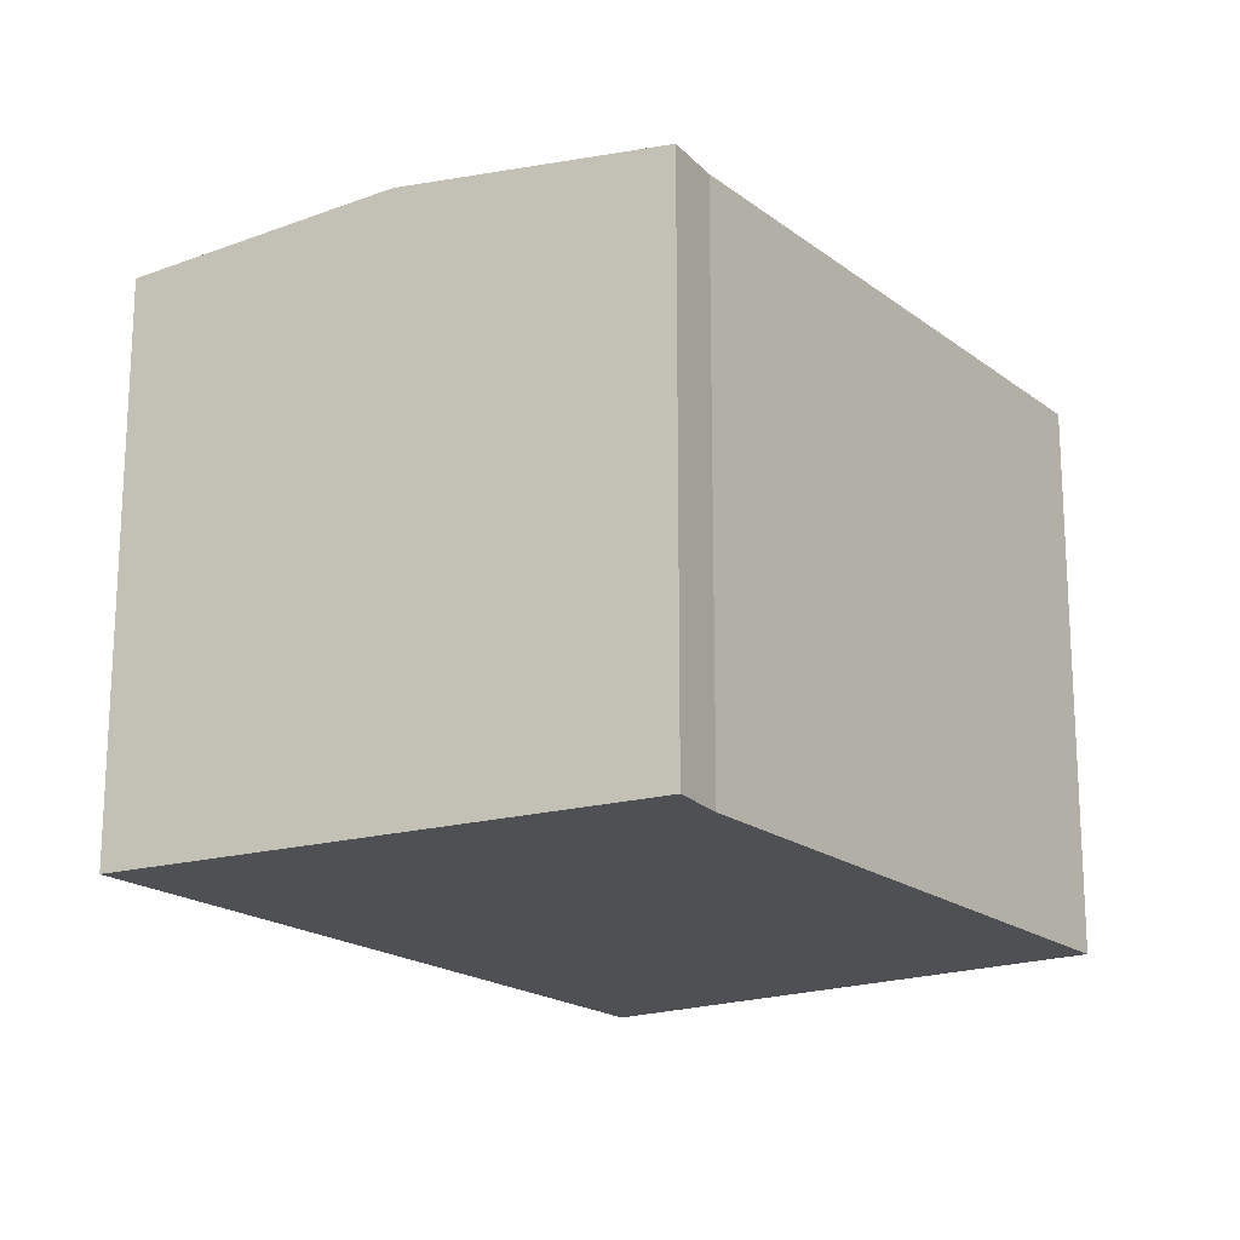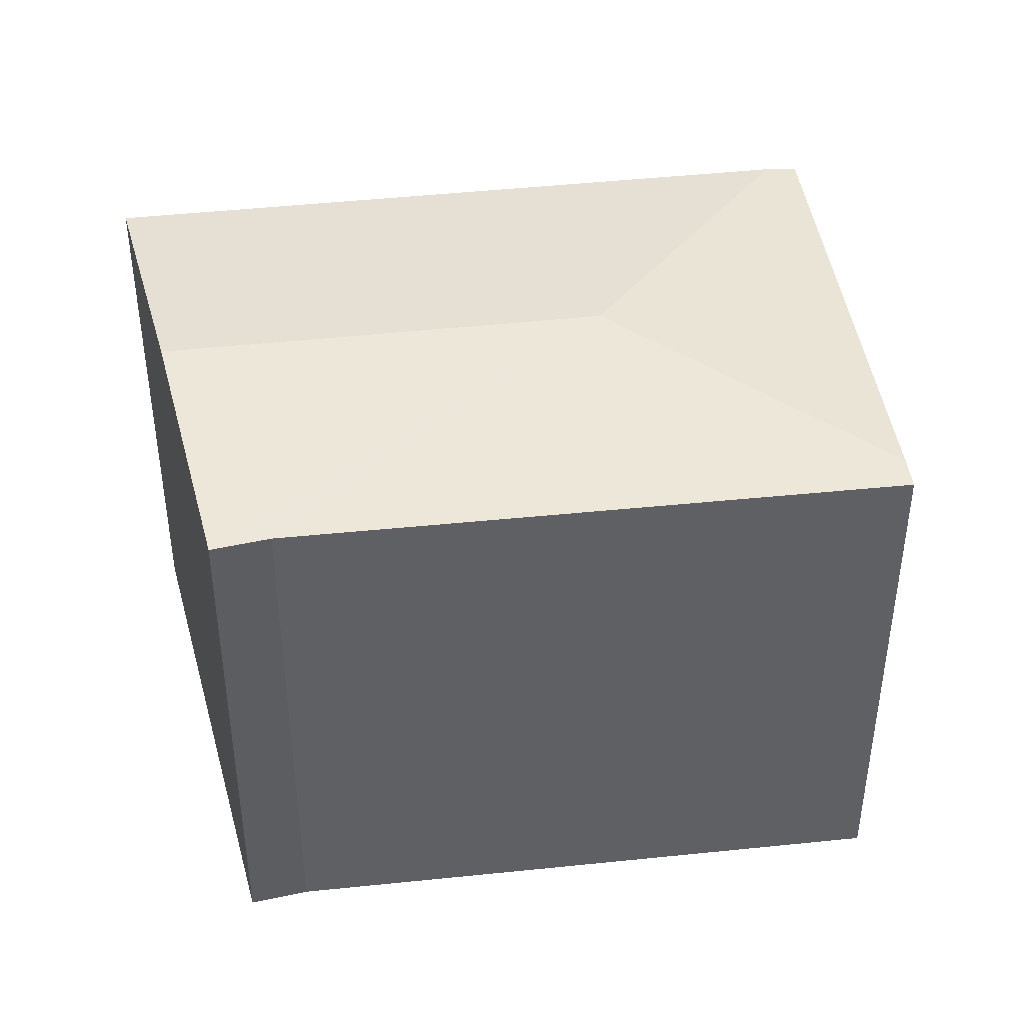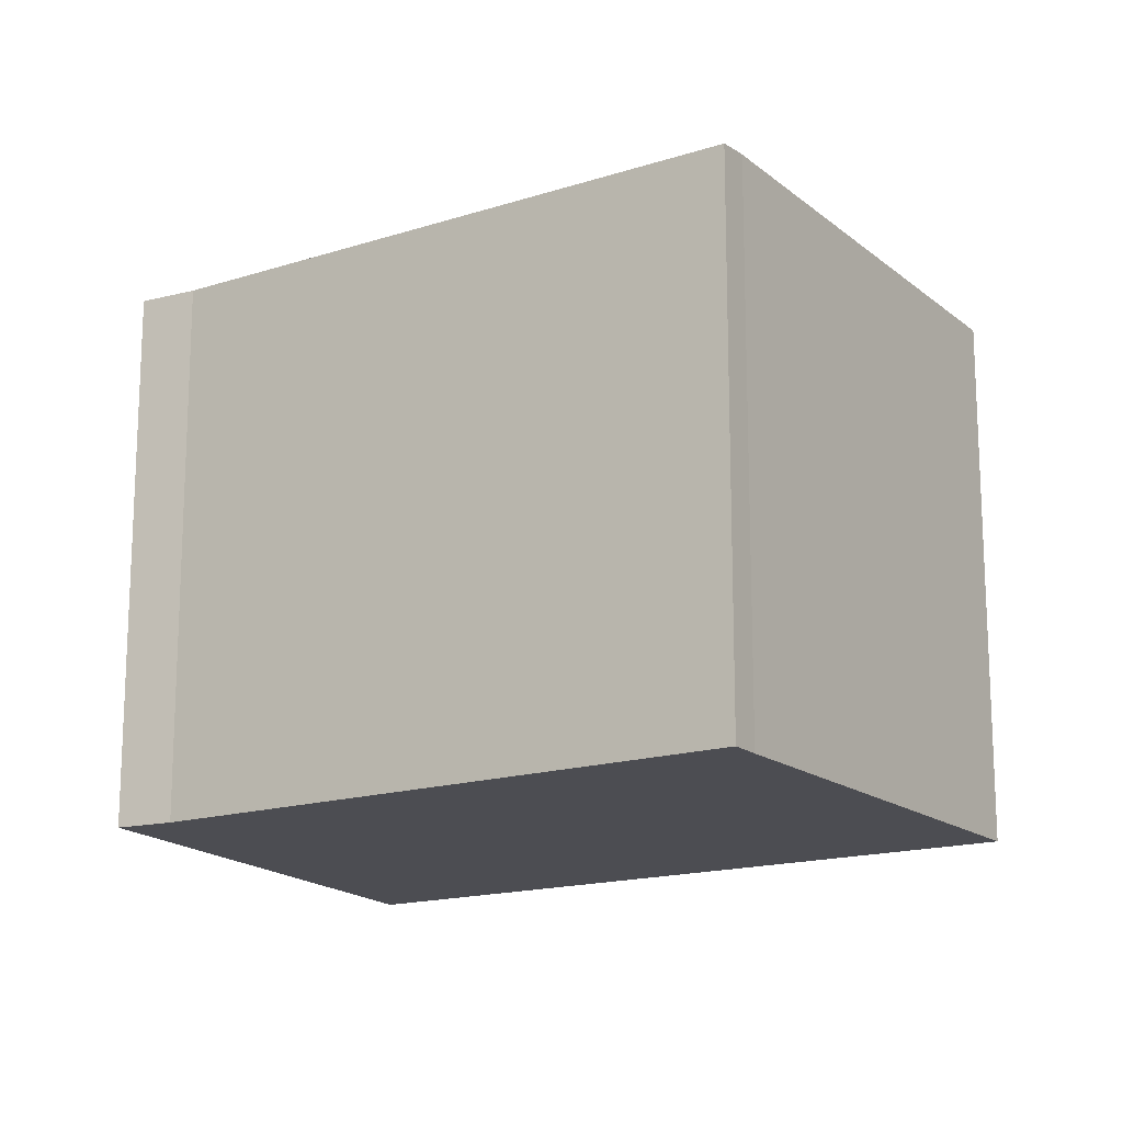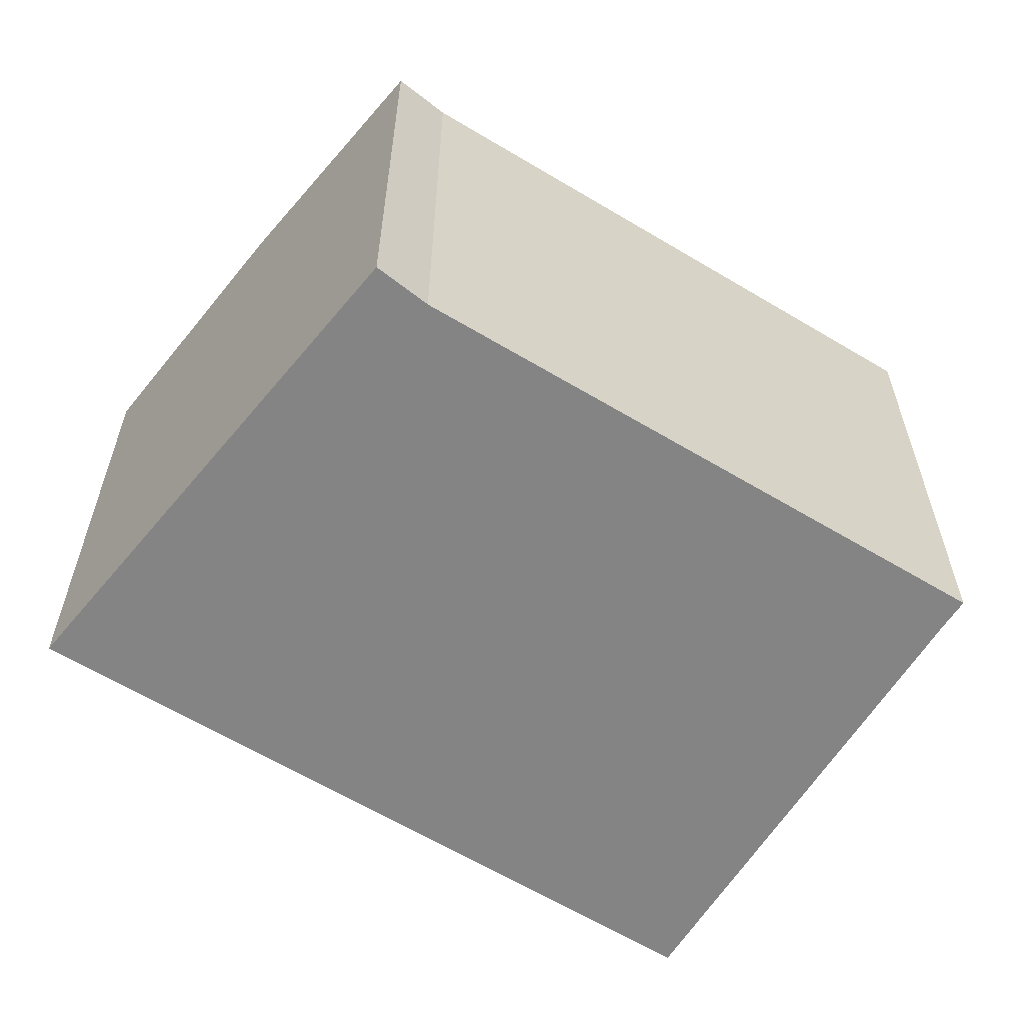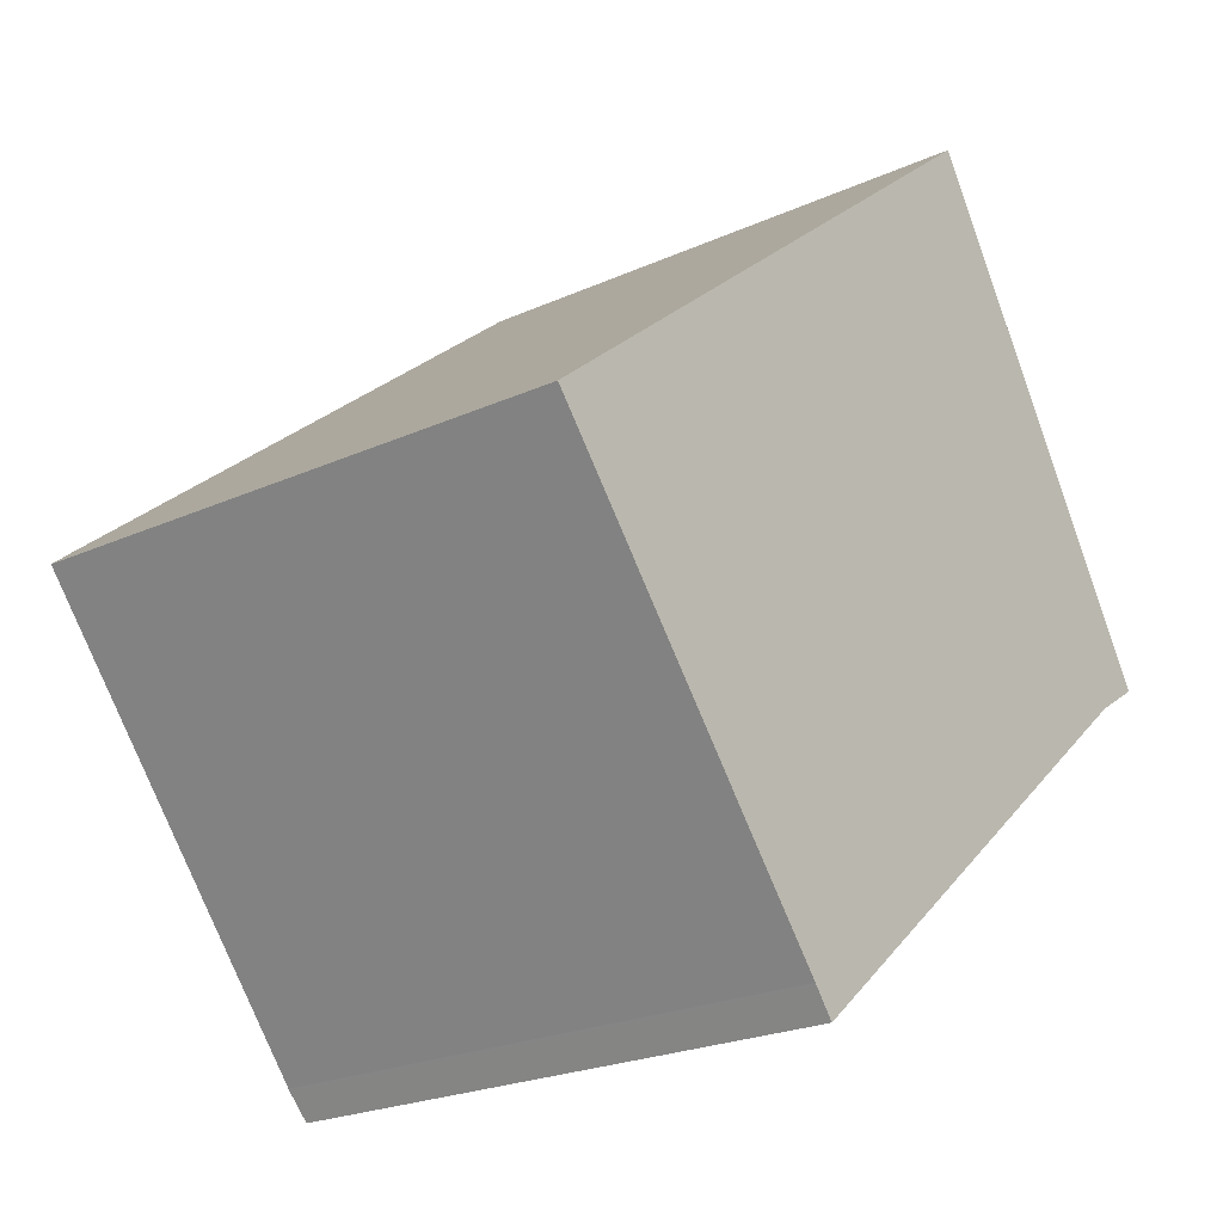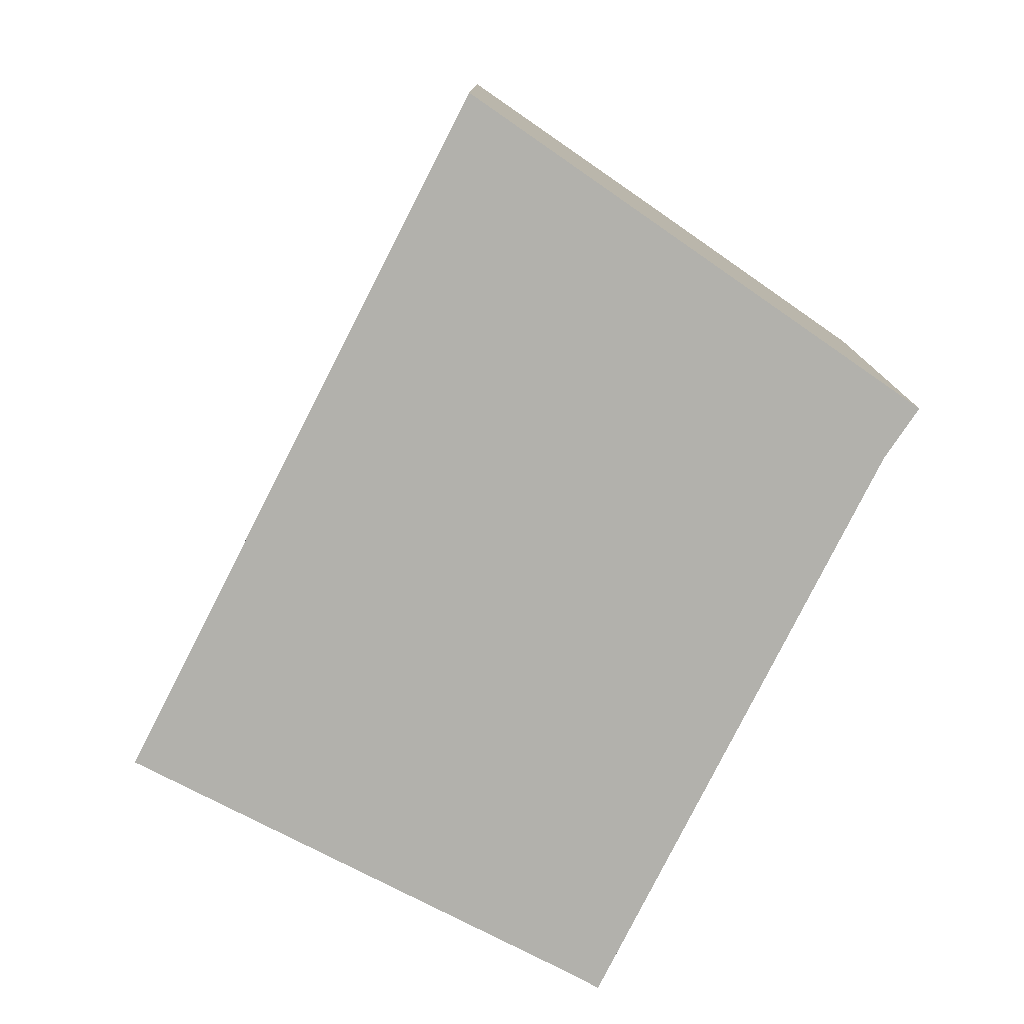
<metadata>
{"format":"obj","ext":"obj","renderer":"f3d","projection":"perspective","resolution":1024,"background":"white","views":[{"elev":-19.0,"azim":85.6,"up":"+Y"},{"elev":43.7,"azim":133.0,"up":"+Y"},{"elev":-16.3,"azim":173.5,"up":"+Y"},{"elev":-61.5,"azim":108.5,"up":"+Y"},{"elev":-22.9,"azim":-52.2,"up":"+Z"},{"elev":-78.9,"azim":23.3,"up":"+Y"}]}
</metadata>
<code>
v  29.05 18.34 0.765
v  12.58 19.2 -1.197
v  24.24 19.2 8.466
v  27.35 18.37 -0.33
v  11.34 18.35 -13.79
v  10.68 18.45 -12.94
v  0.847 18.35 0.701
v  19.46 18.35 16.12
v  10.64 18.45 -12.88
v  8.152 18.41 -9.875
v  4.787 18.34 -5.799
v  0 18.25 1.117e-15
v  0.769 18.34 0.637
v  10.68 7.923e-16 -12.94
v  11.34 8.441e-16 -13.79
v  10.64 7.89e-16 -12.88
v  0 0 0
v  8.152 6.047e-16 -9.875
v  4.787 3.551e-16 -5.799
v  0.847 -4.292e-17 0.701
v  19.46 -9.873e-16 16.12
v  0.769 -3.9e-17 0.637
v  29.05 -4.684e-17 0.765
v  24.24 -5.184e-16 8.466
v  27.35 2.021e-17 -0.33
g defaultobject
f 1 2 3
f 2 1 4
f 2 4 5
f 2 5 6
f 3 7 8
f 7 3 2
f 9 2 6
f 2 9 10
f 2 10 11
f 2 11 7
f 7 11 12
f 7 12 13
f 14 5 15
f 5 14 6
f 6 14 16
f 6 16 9
f 16 10 9
f 10 16 11
f 11 16 12
f 12 16 17
f 17 16 18
f 17 18 19
f 13 8 7
f 8 13 12
f 8 12 17
f 8 17 20
f 8 20 21
f 20 17 22
f 21 3 8
f 3 21 1
f 1 21 23
f 23 21 24
f 1 25 4
f 25 1 23
f 25 5 4
f 5 25 15
f 16 25 18
f 25 16 15
f 15 16 14
f 20 24 21
f 24 20 22
f 24 22 17
f 24 17 19
f 24 19 23
f 23 19 18
f 23 18 25

</code>
